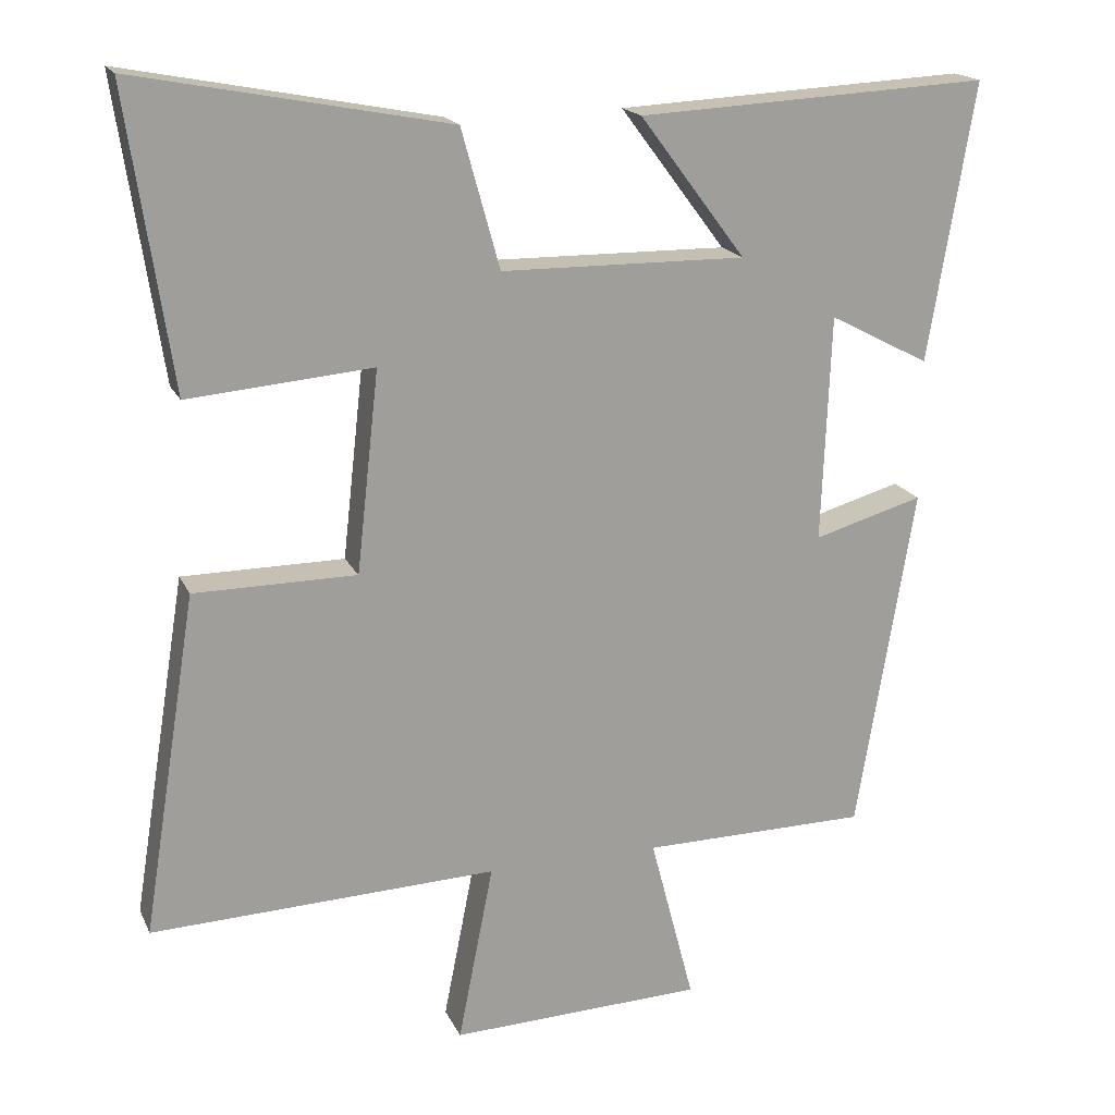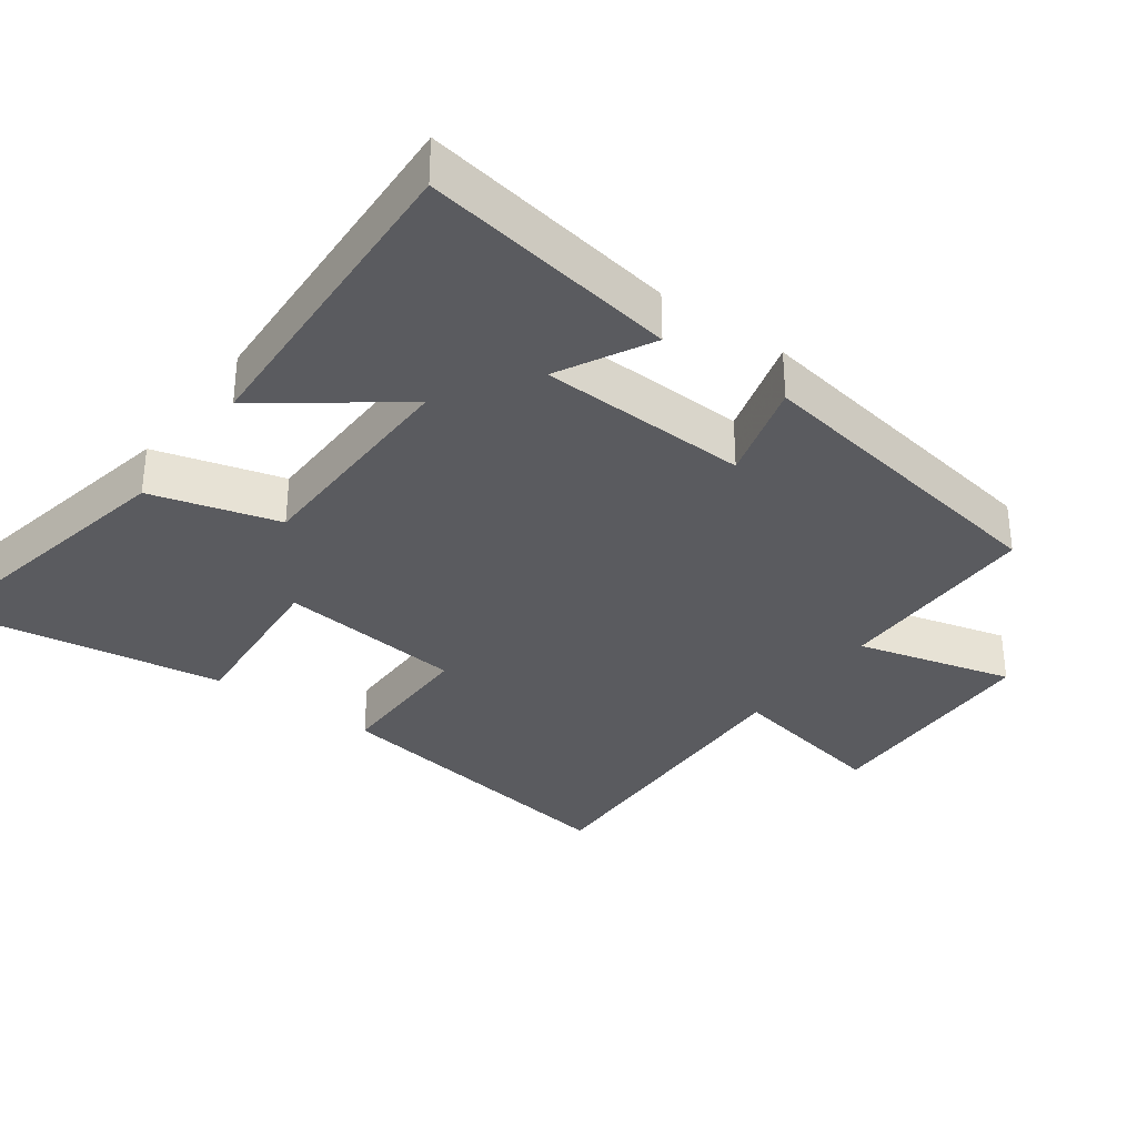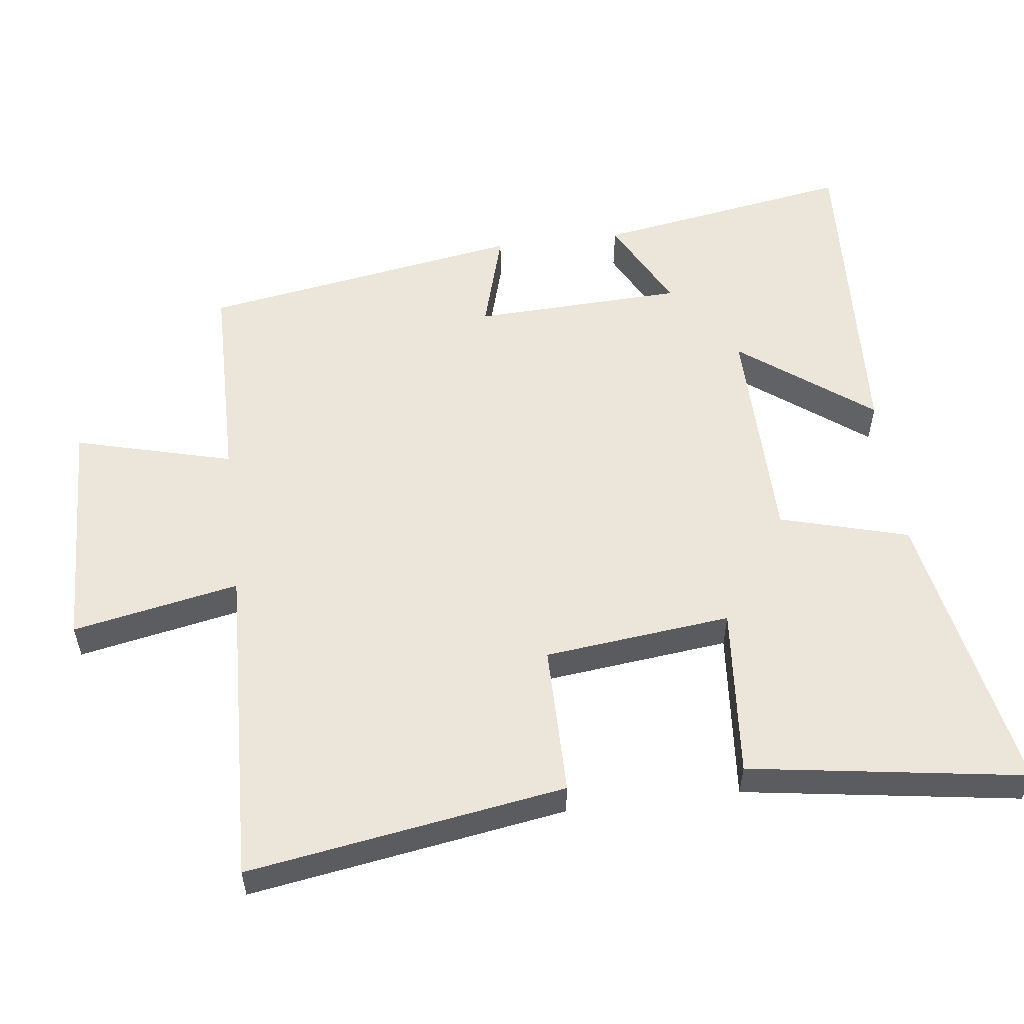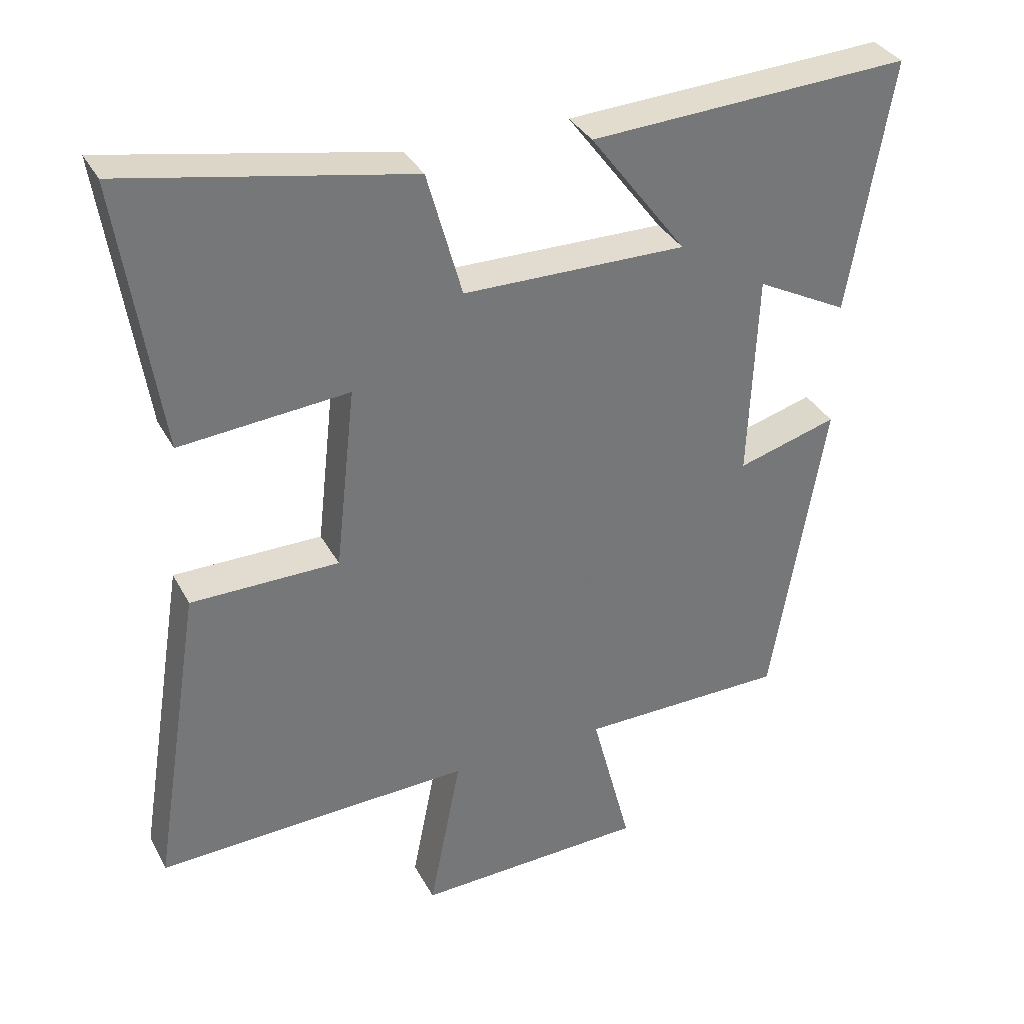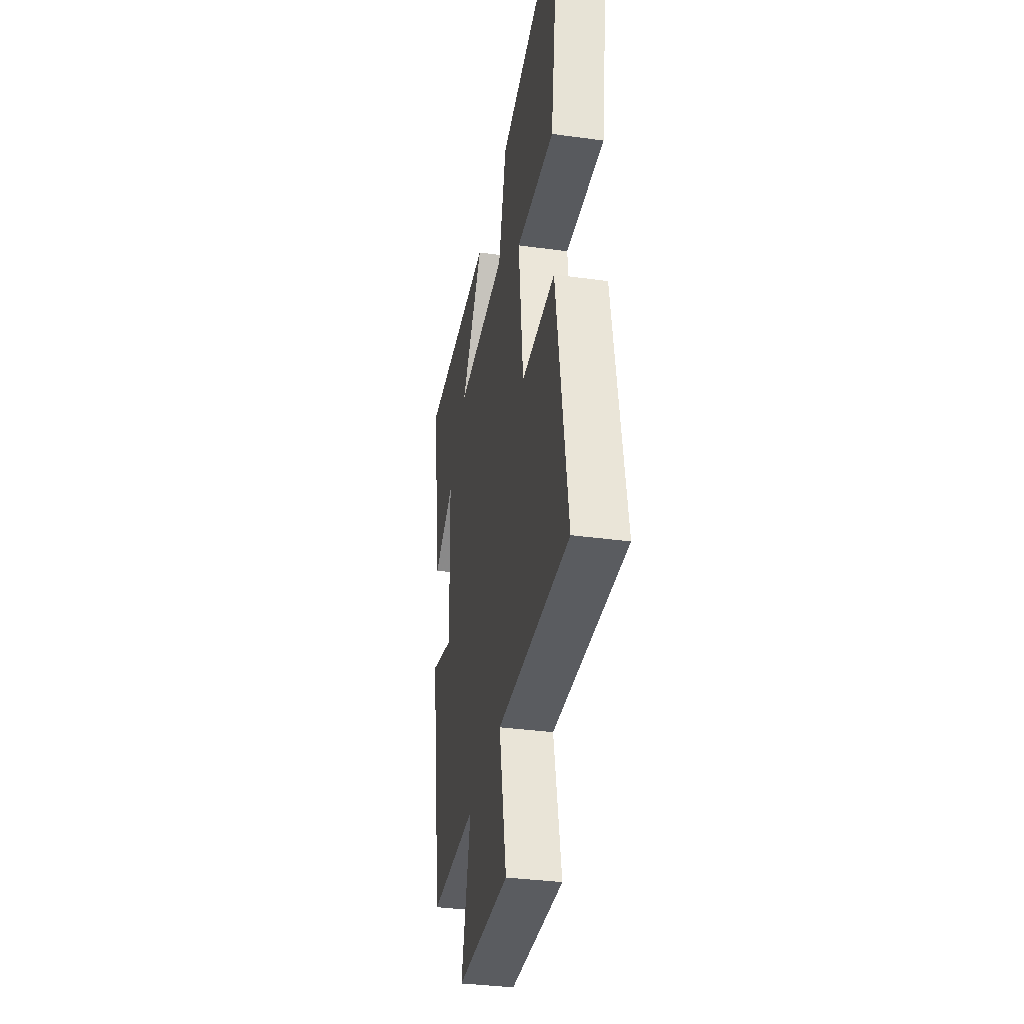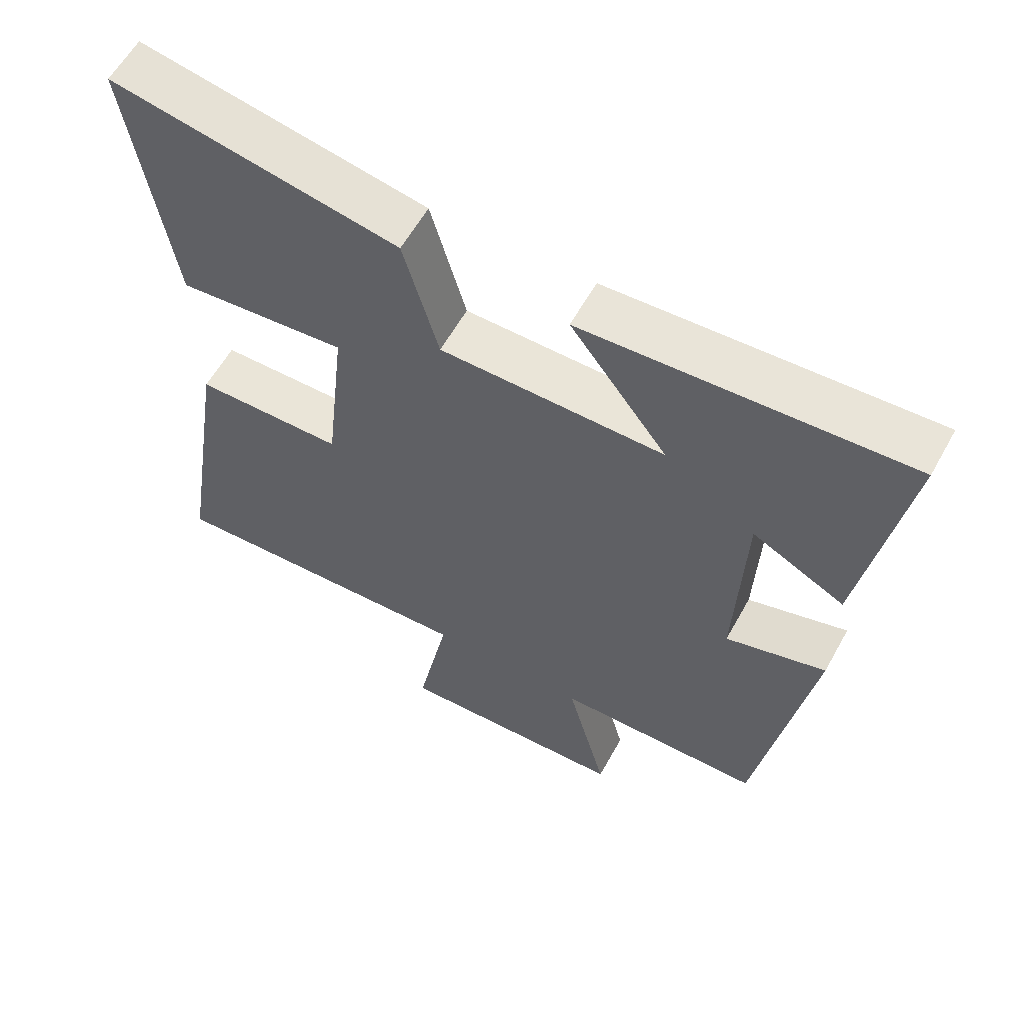
<metadata>
{"format":"obj","ext":"obj","renderer":"f3d","projection":"perspective","resolution":1024,"background":"white","views":[{"elev":18.1,"azim":-18.9,"up":"+Z"},{"elev":-33.2,"azim":53.8,"up":"+Y"},{"elev":55.3,"azim":-97.0,"up":"+Y"},{"elev":34.5,"azim":-24.8,"up":"+Z"},{"elev":-35.7,"azim":-100.2,"up":"+Z"},{"elev":59.6,"azim":28.9,"up":"+Z"}]}
</metadata>
<code>
v -0.573 0.07 -0.517
v -0.5 0.07 -0.063
v -0.284 0.07 -0.062
v -0.254 0.07 0.206
v -0.5 0.07 0.185
v -0.559 0.07 0.58
v -0.143 0.07 0.5
v -0.092 0.07 0.316
v 0.234 0.07 0.312
v 0.093 0.07 0.5
v 0.562 0.07 0.524
v 0.5 0.07 0.154
v 0.366 0.07 0.224
v 0.354 0.07 -0.078
v 0.5 0.07 -0.036
v 0.423 0.07 -0.497
v 0.121 0.07 -0.5
v 0.18 0.07 -0.726
v -0.158 0.07 -0.738
v -0.111 0.07 -0.5
v -0.573 0 -0.517
v -0.5 0 -0.063
v -0.284 0 -0.062
v -0.254 0 0.206
v -0.5 0 0.185
v -0.559 0 0.58
v -0.143 0 0.5
v -0.092 0 0.316
v 0.234 0 0.312
v 0.093 0 0.5
v 0.562 0 0.524
v 0.5 0 0.154
v 0.366 0 0.224
v 0.354 0 -0.078
v 0.5 0 -0.036
v 0.423 0 -0.497
v 0.121 0 -0.5
v 0.18 0 -0.726
v -0.158 0 -0.738
v -0.111 0 -0.5
f 17 18 19 20
f 15 16 17 20
f 14 15 20 1
f 13 14 1
f 10 11 12 13
f 9 10 13
f 8 9 13
f 5 6 7 8
f 4 5 8
f 3 4 8 13
f 1 2 3
f 1 3 13
f 40 39 38 37
f 40 37 36 35
f 21 40 35 34
f 21 34 33
f 33 32 31 30
f 33 30 29
f 33 29 28
f 28 27 26 25
f 28 25 24
f 33 28 24 23
f 23 22 21
f 33 23 21
f 1 21 22 2
f 2 22 23 3
f 3 23 24 4
f 4 24 25 5
f 5 25 26 6
f 6 26 27 7
f 7 27 28 8
f 8 28 29 9
f 9 29 30 10
f 10 30 31 11
f 11 31 32 12
f 12 32 33 13
f 13 33 34 14
f 14 34 35 15
f 15 35 36 16
f 16 36 37 17
f 17 37 38 18
f 18 38 39 19
f 19 39 40 20
f 20 40 21 1

</code>
